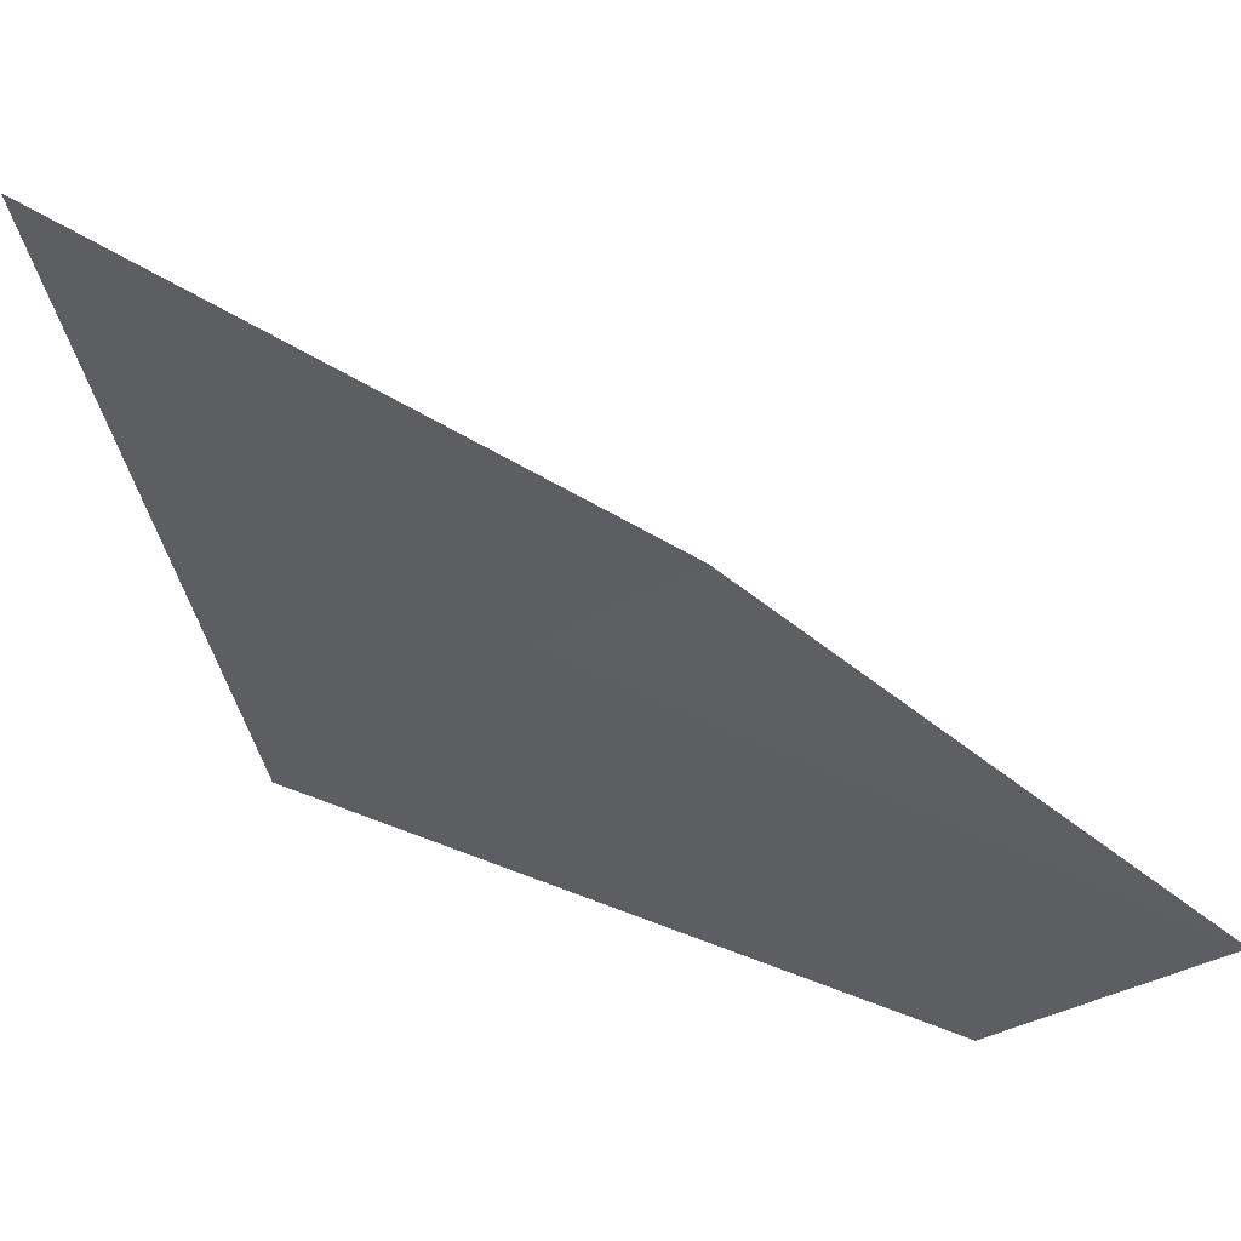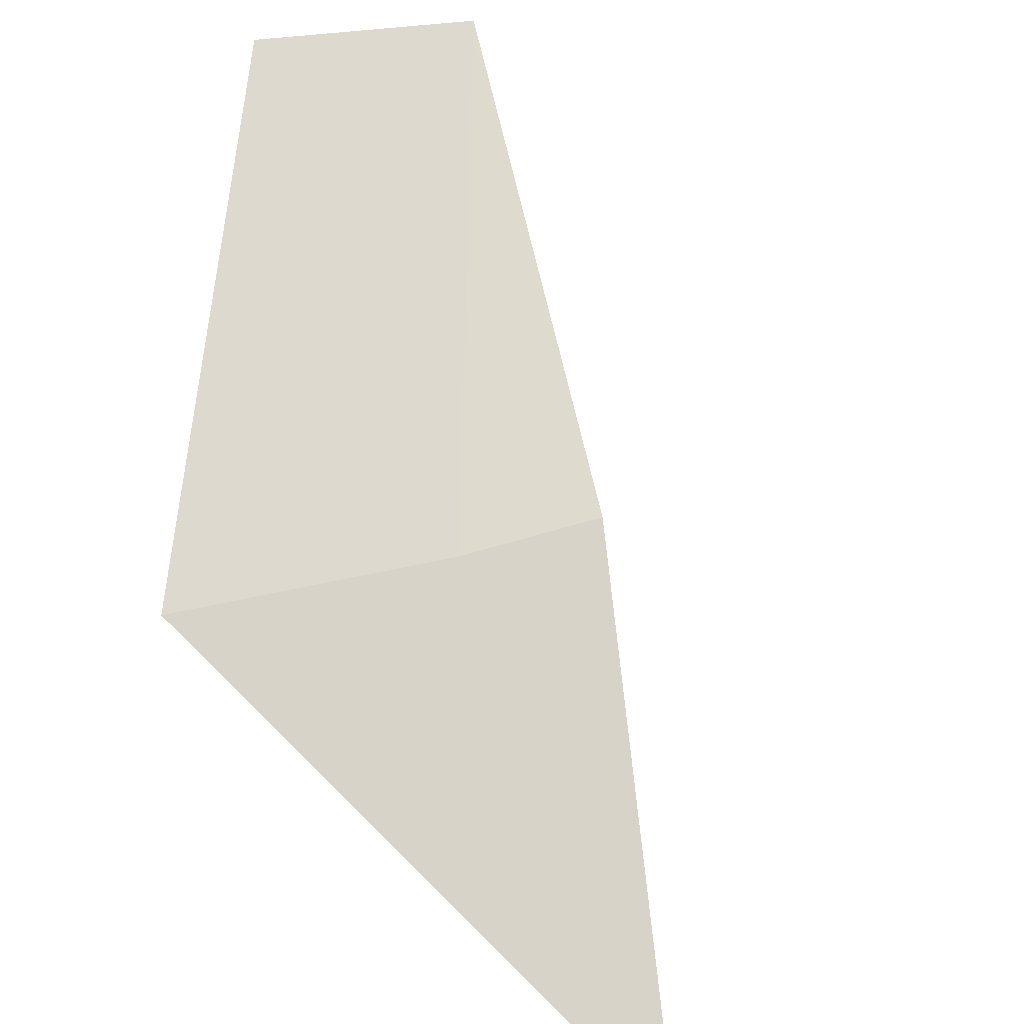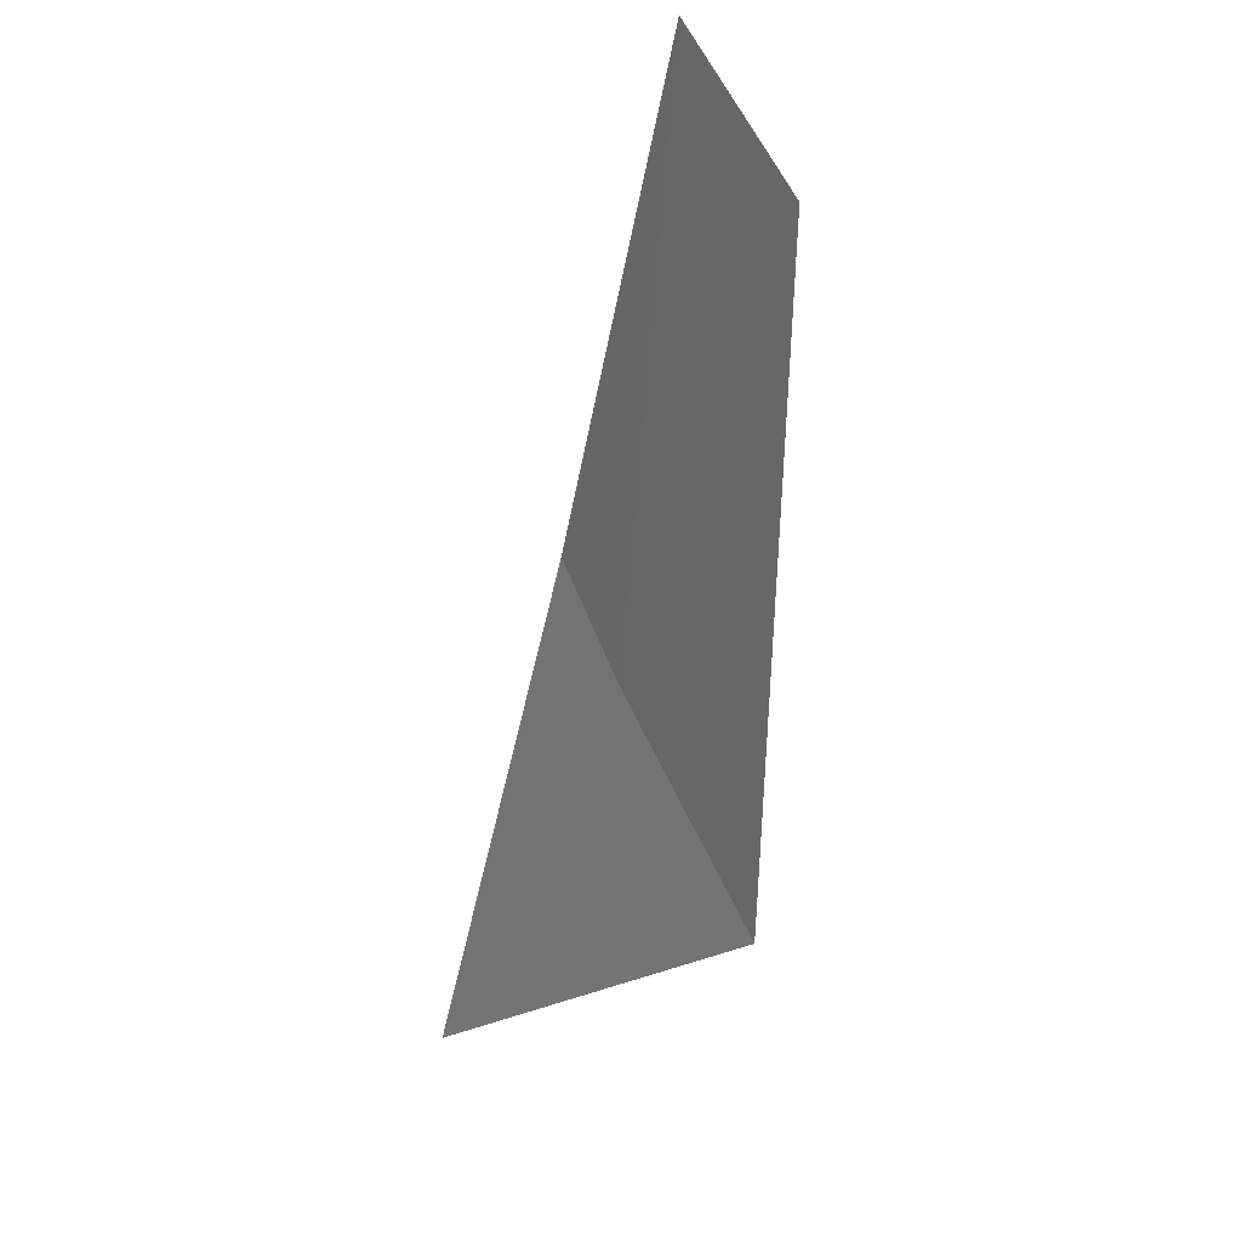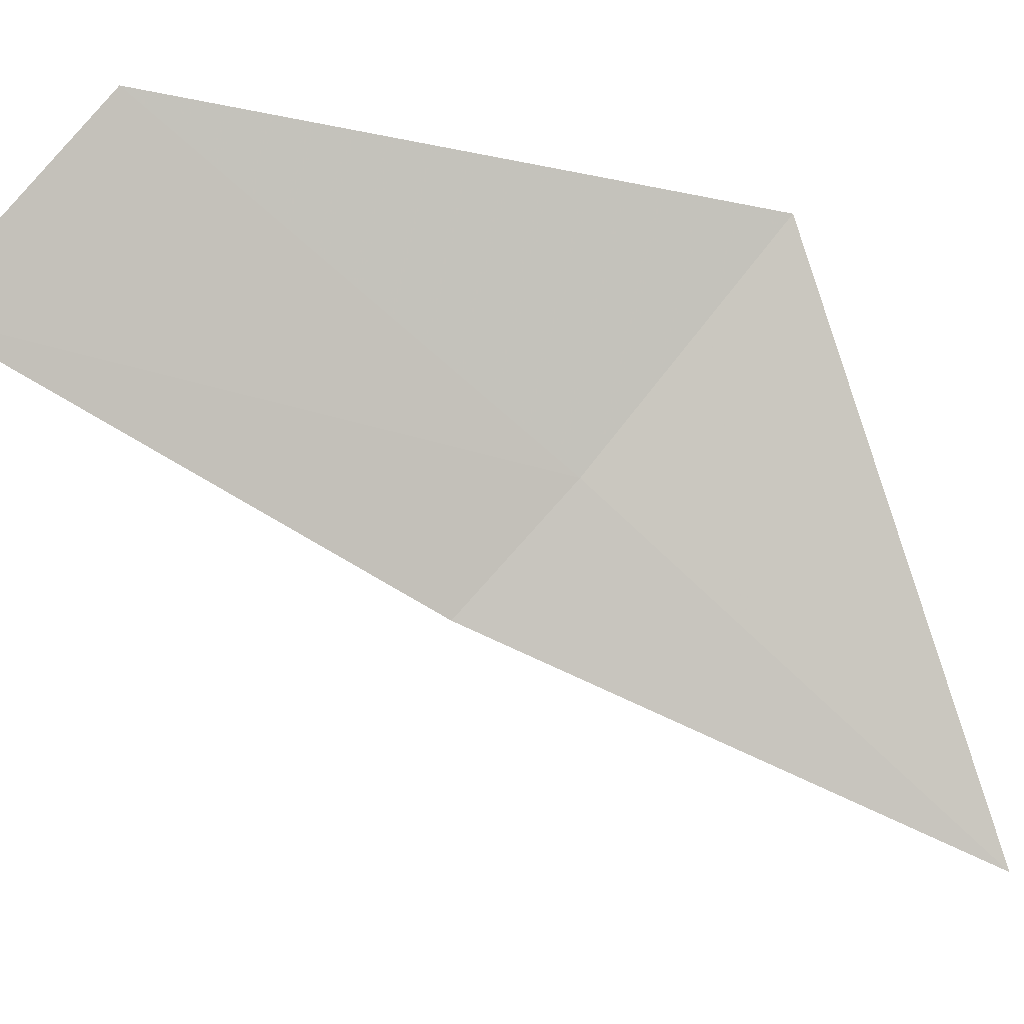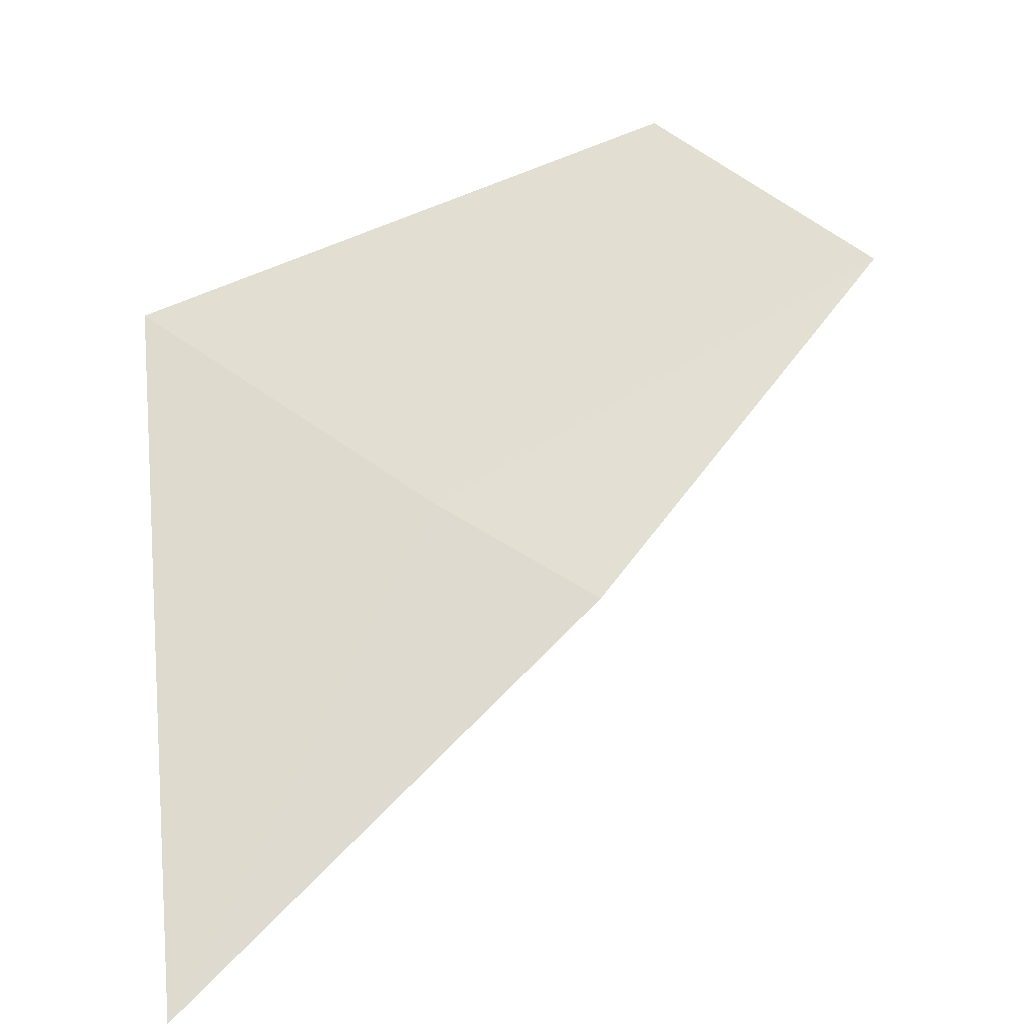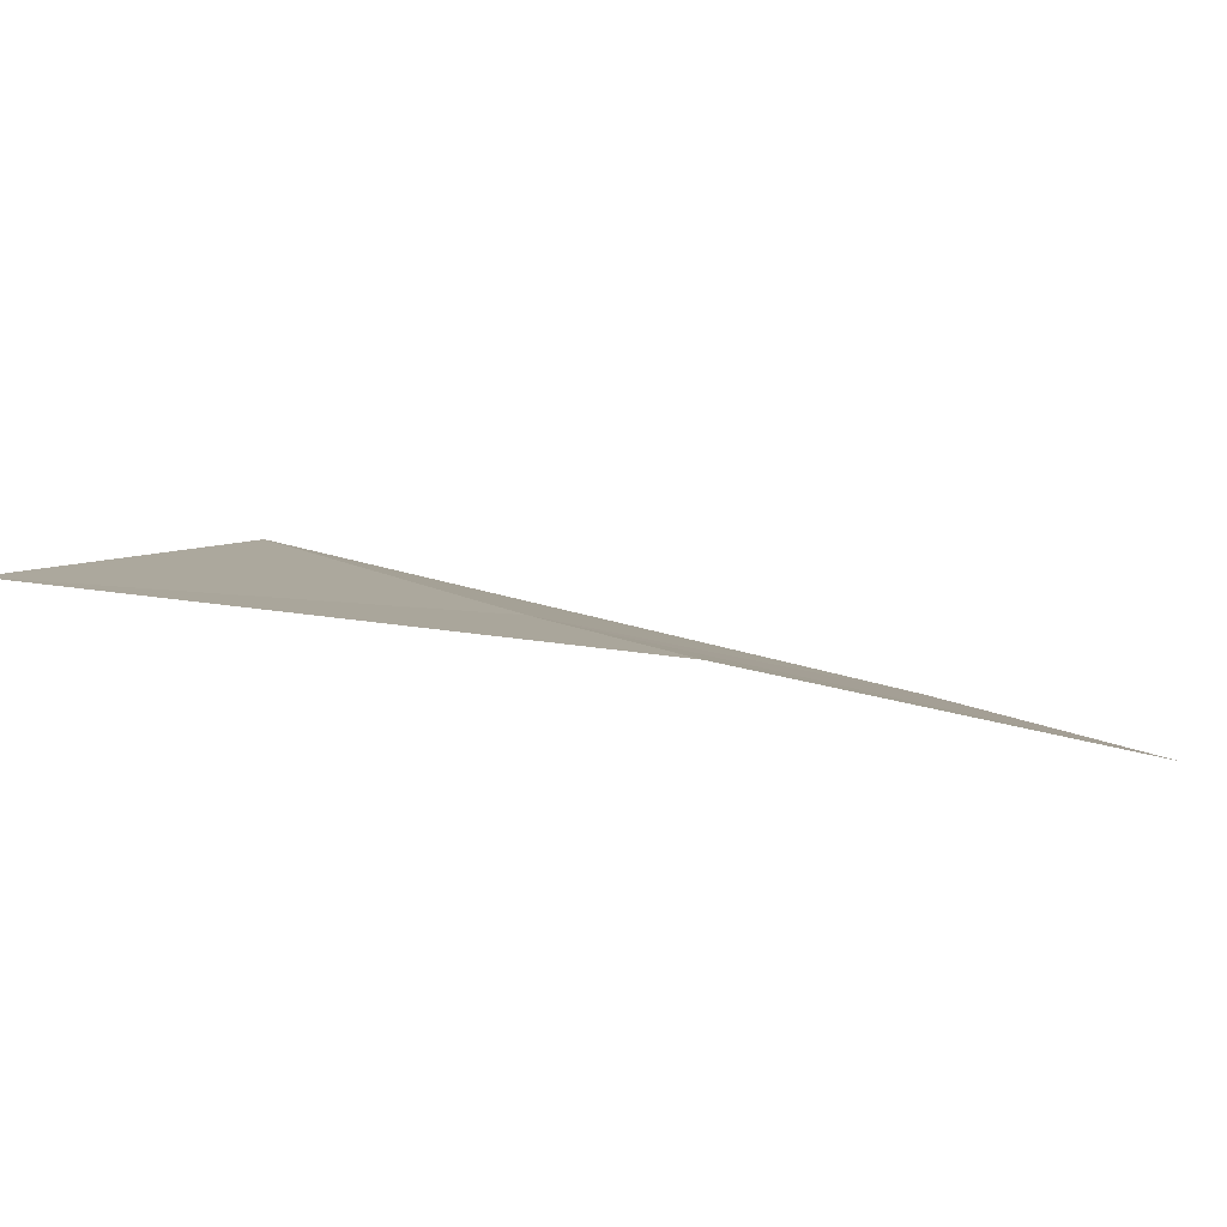
<metadata>
{"format":"obj","ext":"obj","renderer":"f3d","projection":"perspective","resolution":1024,"background":"white","views":[{"elev":-72.8,"azim":24.2,"up":"+Z"},{"elev":62.3,"azim":-41.0,"up":"+Z"},{"elev":58.1,"azim":-82.4,"up":"+Y"},{"elev":-57.3,"azim":-148.3,"up":"+Z"},{"elev":38.5,"azim":5.1,"up":"+Z"},{"elev":-26.8,"azim":22.0,"up":"+Z"}]}
</metadata>
<code>
v -28.92 13.68 19.36
v -29.39 12.32 18.89
v -28.49 13.61 19.14
v -27.78 14.95 19.35
v -29.67 13.85 19.79
v -28.44 15.07 19.7
f 1 4 6
f 1 2 3
f 1 3 4
f 1 5 2
f 1 6 5

</code>
